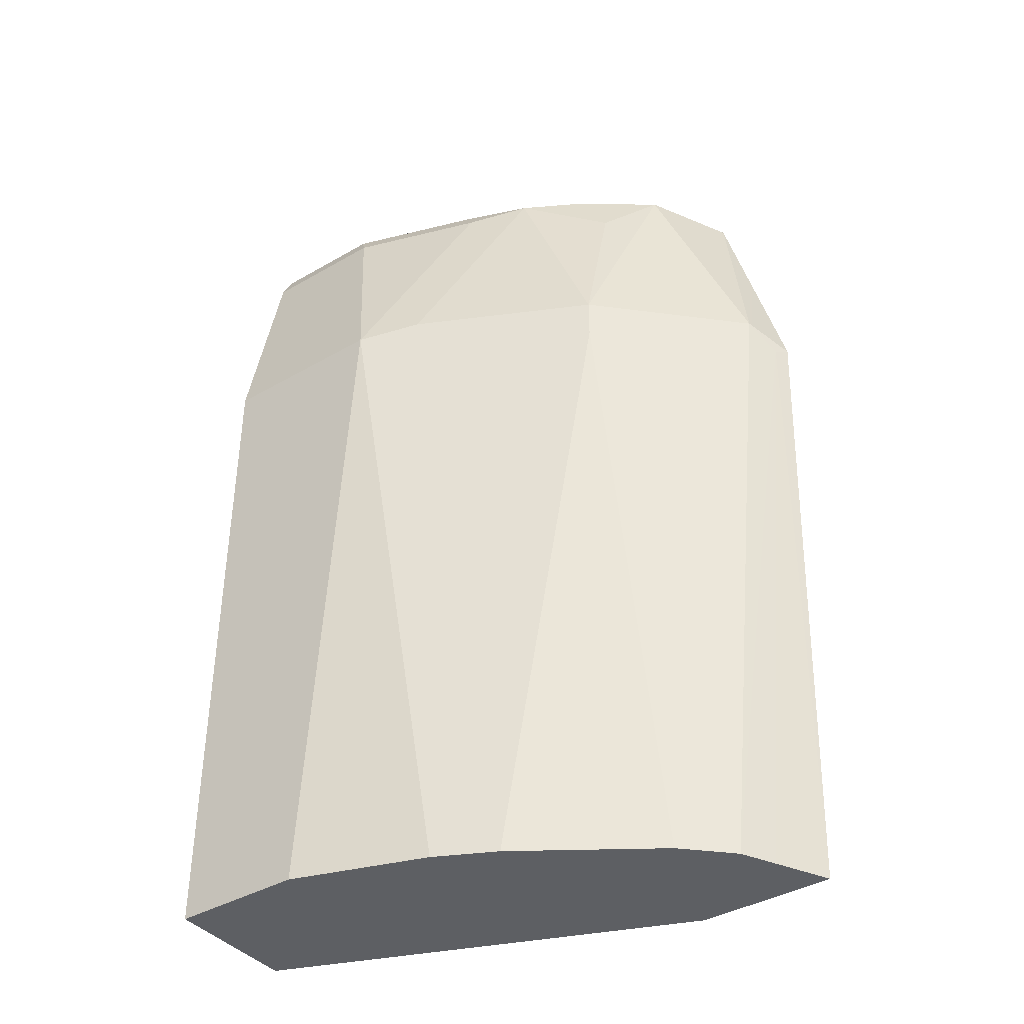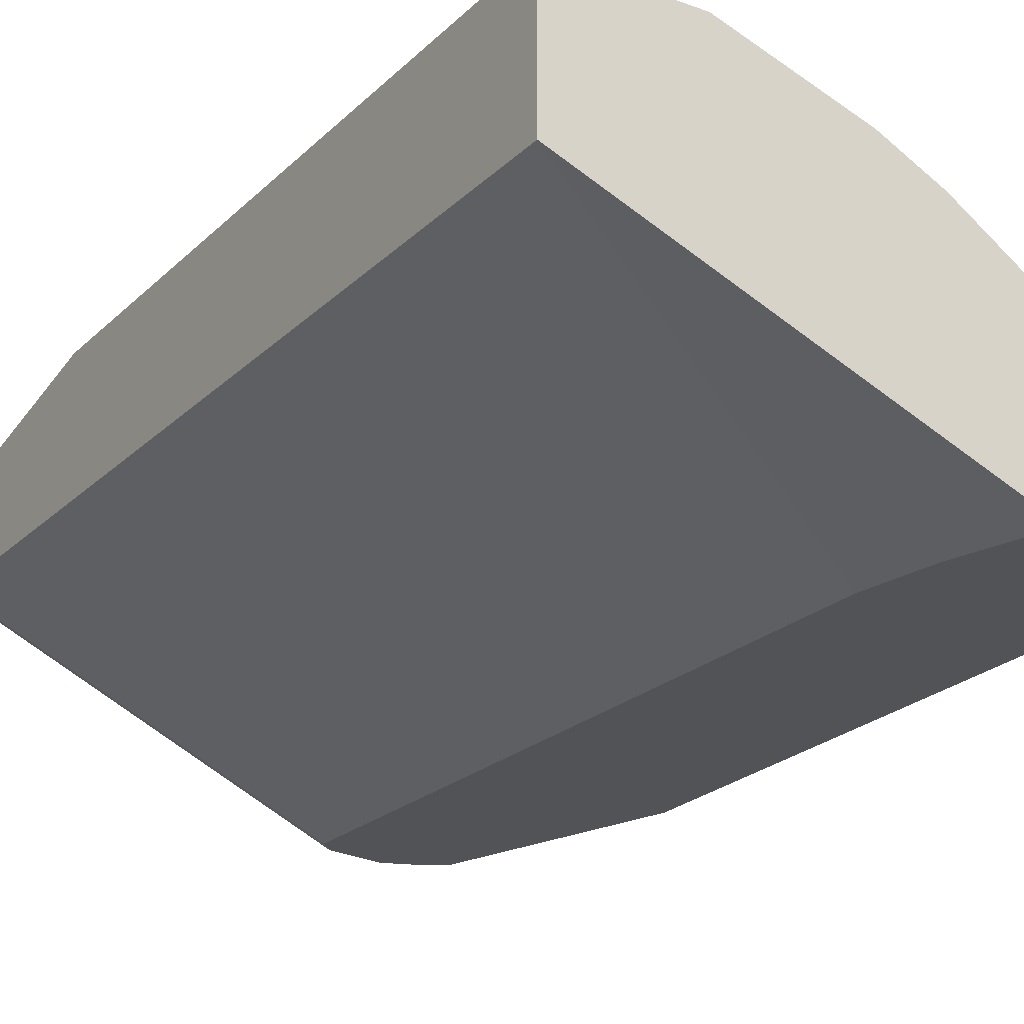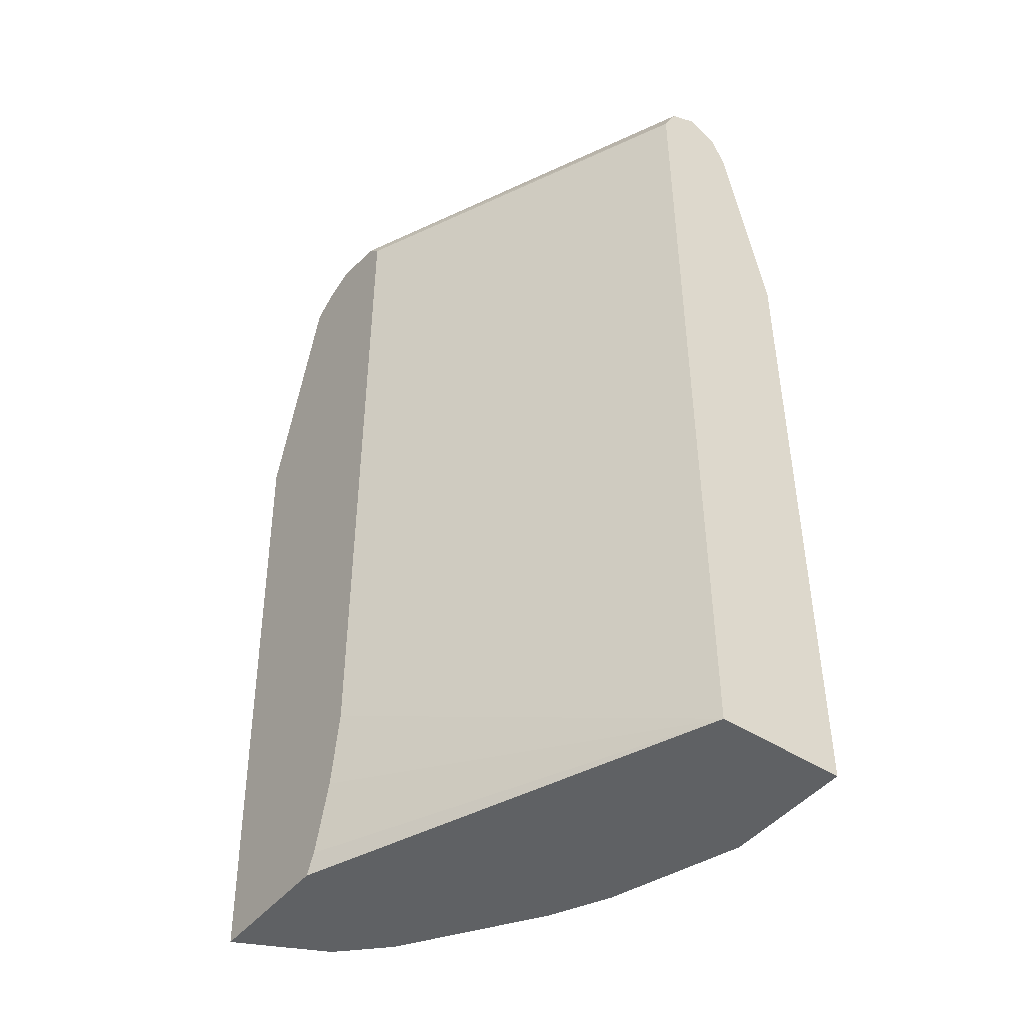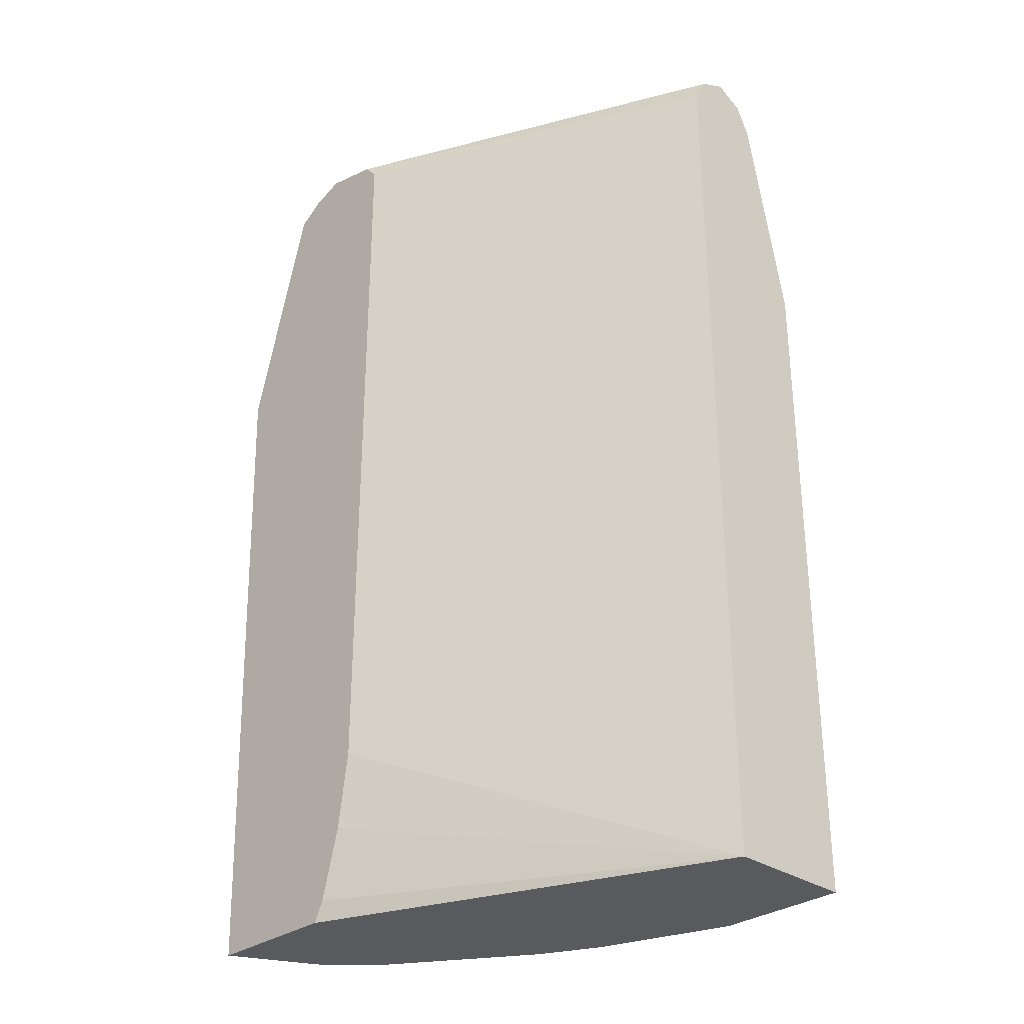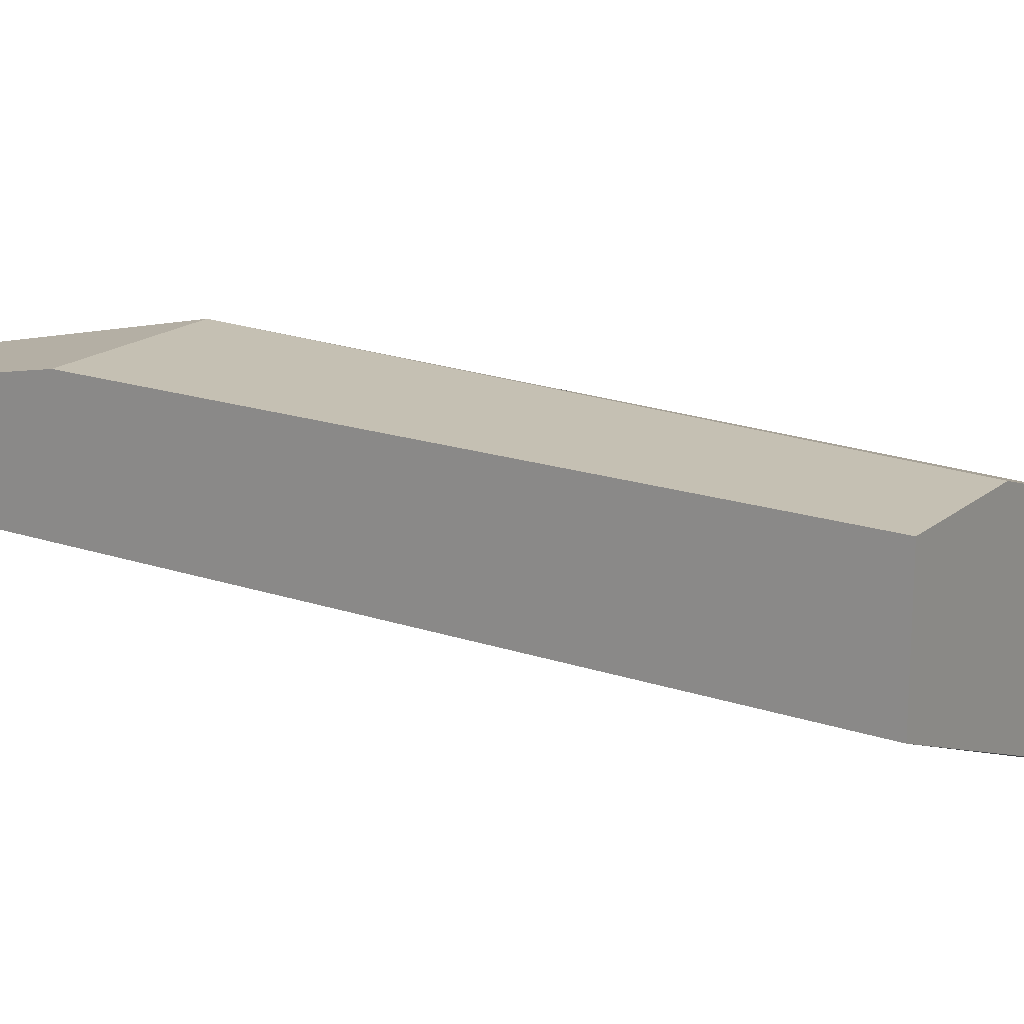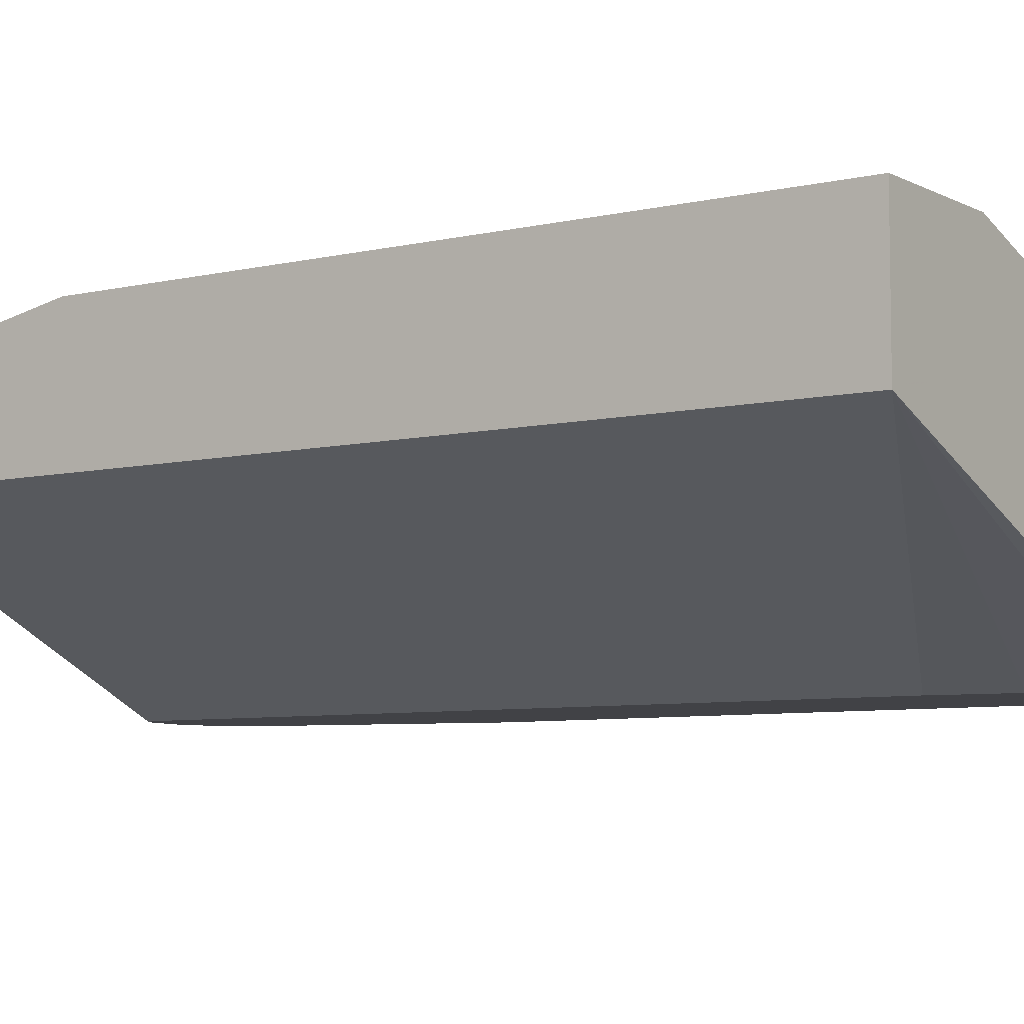
<metadata>
{"format":"obj","ext":"obj","renderer":"f3d","projection":"perspective","resolution":1024,"background":"white","views":[{"elev":-39.8,"azim":35.7,"up":"+Y"},{"elev":-22.2,"azim":-32.4,"up":"+Z"},{"elev":-45.5,"azim":-126.7,"up":"+Y"},{"elev":-30.8,"azim":-134.3,"up":"+Y"},{"elev":18.1,"azim":-56.5,"up":"+Z"},{"elev":-6.7,"azim":-55.2,"up":"+Z"}]}
</metadata>
<code>
v 0.00107 -0.01427 0.5398
v 0.2647 0.1057 0.4233
v 0.2726 0.05041 0.4233
v 0.286 0.0002023 0.4233
v 0.2932 -0.01427 0.4233
v 0.00107 -0.01427 0.6351
v 0.00107 0.6351 0.5398
v 0.2647 0.6455 0.4233
v 0.3914 -0.01427 0.4233
v 0.09528 -0.01427 0.6351
v 0.00107 0.4763 0.6351
v 0.00107 0.6358 0.5402
v 0.2754 0.6576 0.4233
v 0.265 0.6458 0.4233
v 0.3917 -0.0142 0.4233
v 0.3916 -0.01427 0.4234
v 0.1906 -0.01427 0.6034
v 0.127 0.4763 0.6351
v 0.00107 0.6351 0.6034
v 0.00107 0.6563 0.5504
v 0.00107 0.6669 0.5716
v 0.3176 0.6669 0.4233
v 0.3723 -0.01427 0.4621
v 0.3882 -0.01427 0.4303
v 0.4076 0.4711 0.4233
v 0.4022 0.4657 0.434
v 0.2191 -0.01427 0.5891
v 0.1694 0.4869 0.614
v 0.1906 0.6351 0.5716
v 0.09528 0.6351 0.6034
v 0.00107 0.6361 0.6029
v 0.09528 0.6669 0.5716
v 0.00107 0.6563 0.5928
v 0.3176 0.6669 0.4446
v 0.3409 0.6584 0.4233
v 0.3599 -0.01427 0.4869
v 0.36 0.6455 0.4233
v 0.3916 0.4869 0.4552
v 0.2329 -0.01427 0.5822
v 0.2752 0.434 0.561
v 0.2752 0.4657 0.561
v 0.2329 0.4869 0.5822
v 0.2329 0.6457 0.5504
v 0.18 0.6563 0.561
v 0.1376 0.6457 0.5822
v 0.08469 0.6563 0.5928
v 0.1906 0.6669 0.5398
v 0.2858 0.6669 0.4764
v 0.3123 0.6616 0.4711
v 0.3281 0.6457 0.4869
v 0.3597 0.6459 0.4233
v 0.3281 -0.01427 0.5187
v 0.3599 0.6458 0.4233
v 0.3599 0.6457 0.4234
v 0.3281 0.4869 0.5187
v 0.2964 0.4551 0.5504
v 0.2964 0.4869 0.5504
v 0.2964 0.6139 0.5187
v 0.2699 0.651 0.524
v 0.2911 0.6404 0.5134
f 1 2 3
f 34 49 50
f 34 48 49
f 32 44 47
f 32 46 44
f 31 46 33
f 30 46 31
f 30 45 46
f 29 45 30
f 29 44 45
f 29 43 44
f 28 43 29
f 28 42 43
f 28 41 42
f 28 40 41
f 28 39 40
f 27 39 28
f 26 38 36
f 25 38 26
f 25 37 38
f 23 26 36
f 22 34 35
f 21 46 32
f 21 33 46
f 21 34 22
f 21 48 34
f 34 50 51
f 36 38 52
f 37 53 54
f 37 54 38
f 58 60 59
f 52 57 56
f 52 55 57
f 50 57 55
f 50 58 57
f 50 60 58
f 50 59 60
f 50 53 51
f 50 54 53
f 49 59 50
f 48 59 49
f 47 59 48
f 21 47 48
f 44 59 47
f 43 57 58
f 43 59 44
f 43 58 59
f 42 57 43
f 41 57 42
f 40 57 41
f 40 56 57
f 39 56 40
f 39 52 56
f 38 55 52
f 38 50 55
f 38 54 50
f 44 46 45
f 21 32 47
f 34 51 35
f 18 27 28
f 2 13 22
f 2 14 13
f 2 8 14
f 1 8 2
f 1 7 8
f 1 12 7
f 1 20 12
f 1 21 20
f 1 33 21
f 1 31 33
f 1 19 31
f 1 6 11
f 2 22 35
f 1 10 6
f 1 27 17
f 1 39 27
f 1 52 39
f 1 36 52
f 1 23 36
f 1 24 23
f 1 16 24
f 1 9 16
f 1 5 9
f 1 4 5
f 1 3 4
f 19 30 31
f 1 17 10
f 2 35 51
f 1 11 19
f 18 29 30
f 2 51 53
f 18 28 29
f 17 27 18
f 15 26 23
f 15 25 26
f 15 24 16
f 15 23 24
f 13 20 21
f 12 20 13
f 11 30 19
f 11 18 30
f 10 17 18
f 9 15 16
f 13 21 22
f 2 53 37
f 7 14 8
f 2 37 25
f 2 25 15
f 2 15 9
f 2 5 4
f 2 9 5
f 6 10 18
f 6 18 11
f 7 12 13
f 7 13 14
f 2 4 3

</code>
